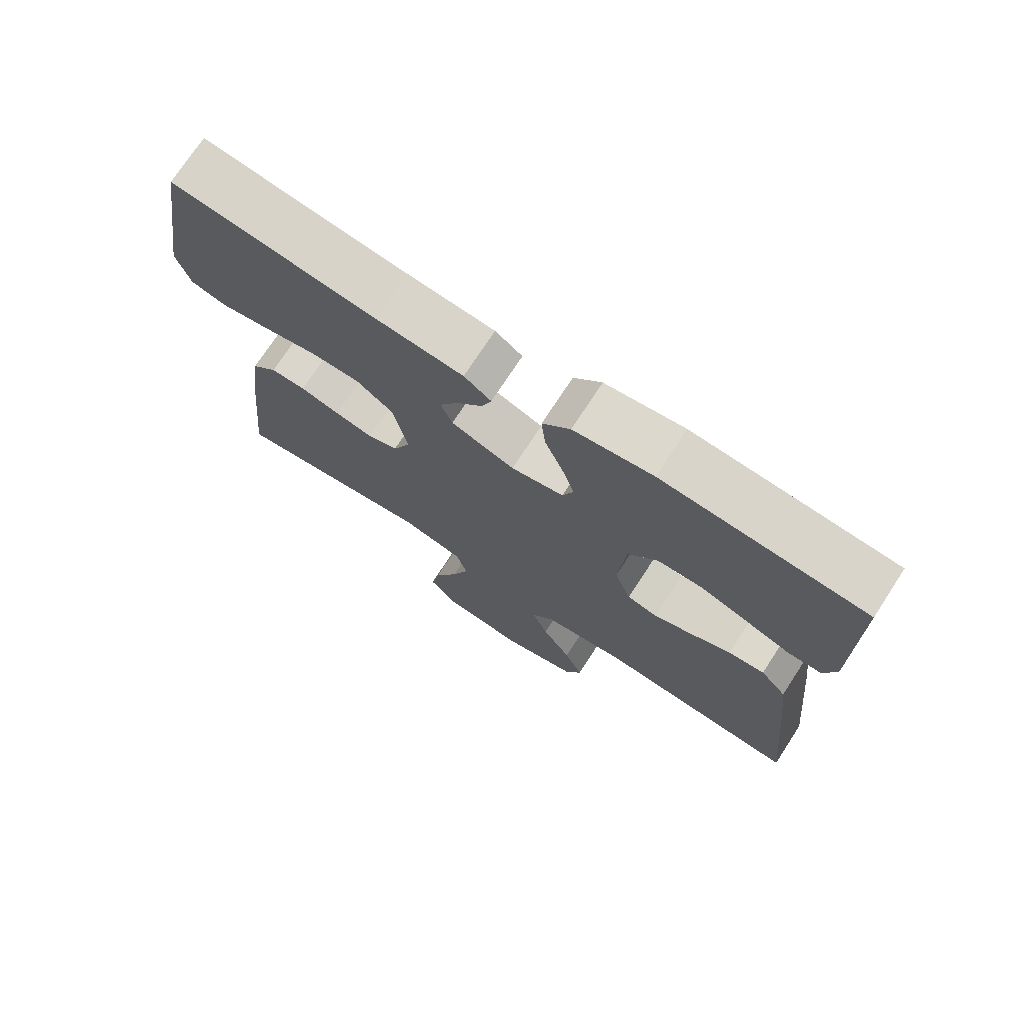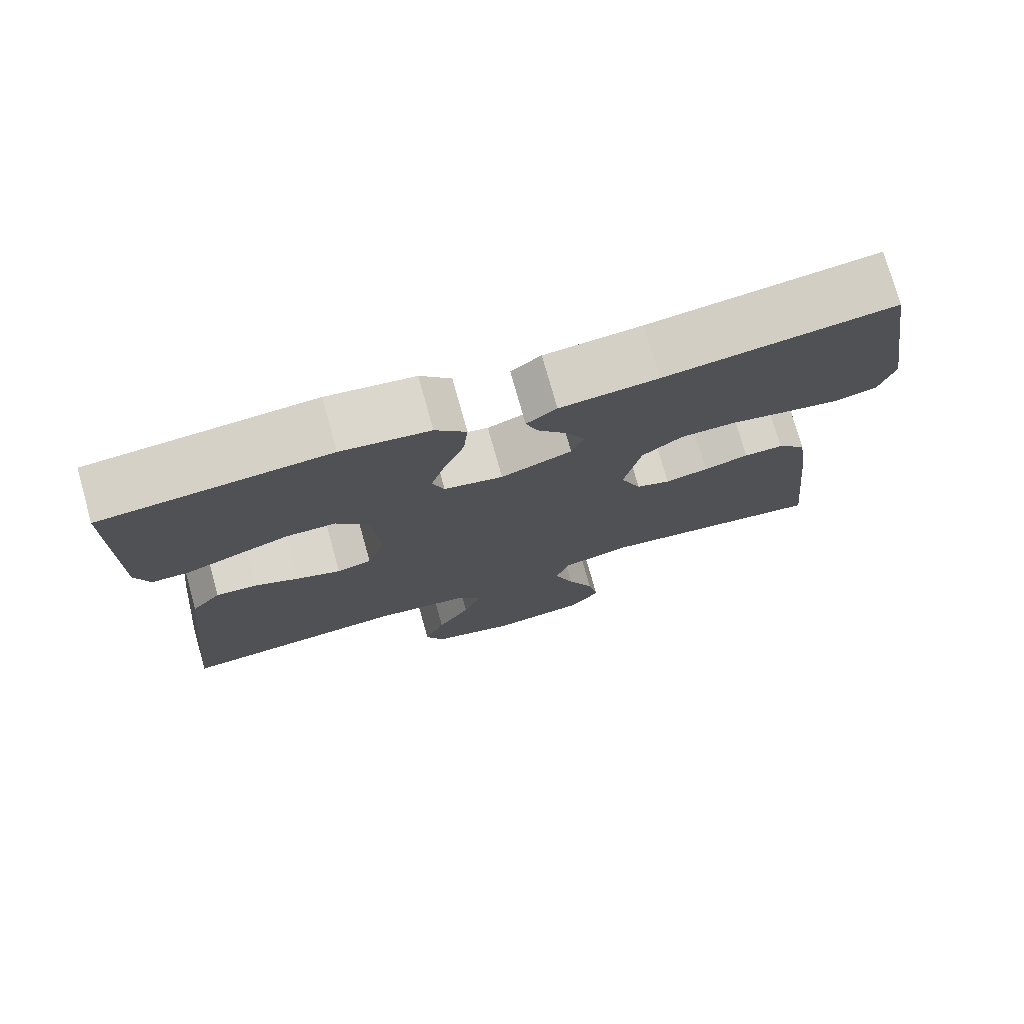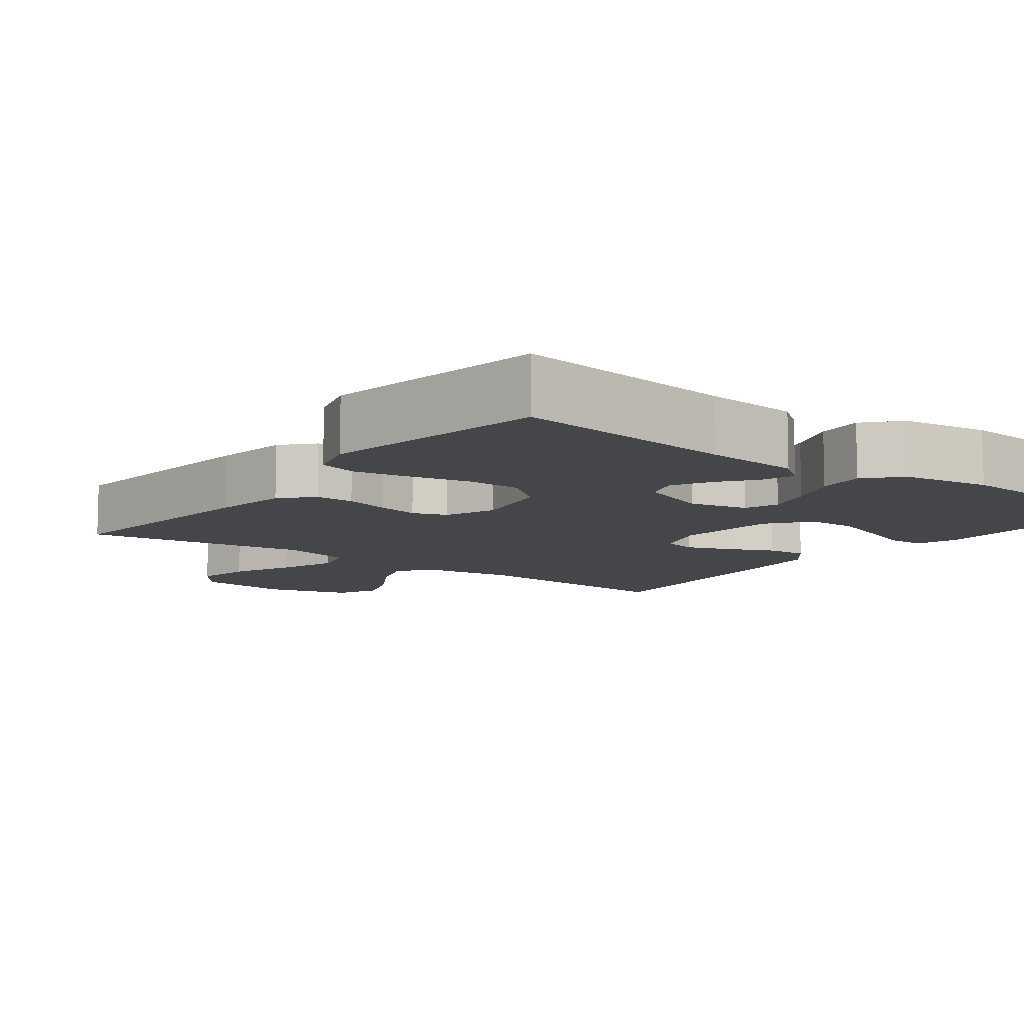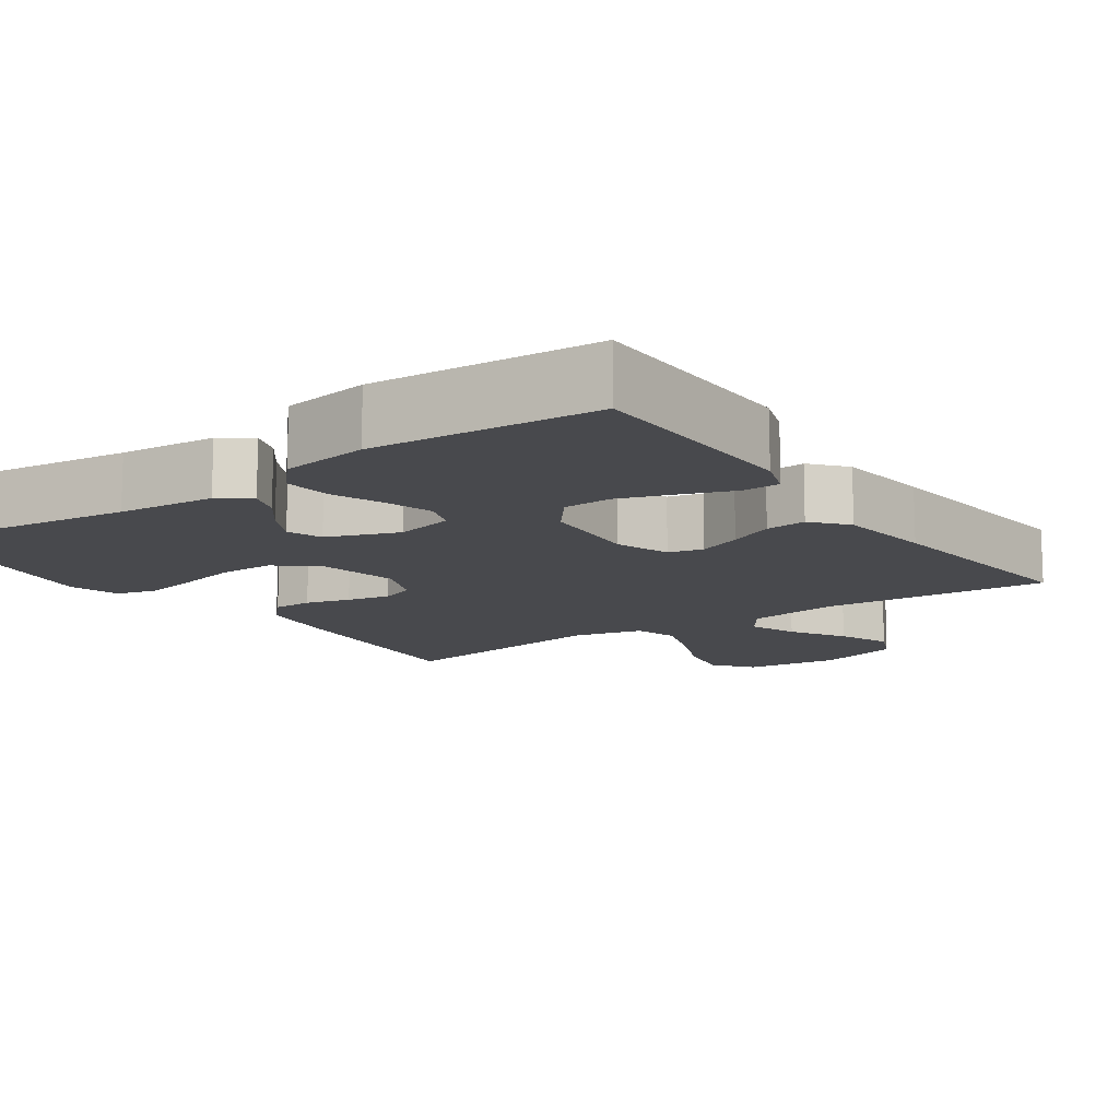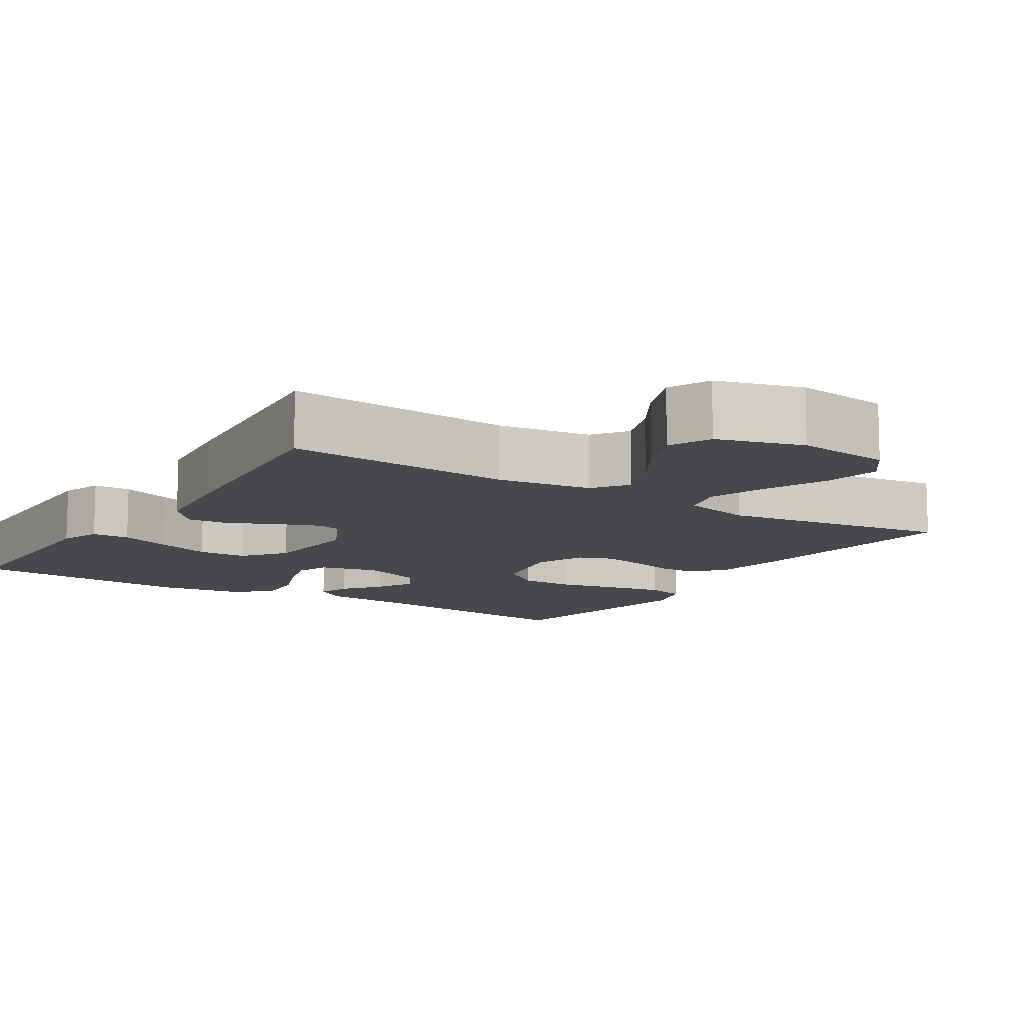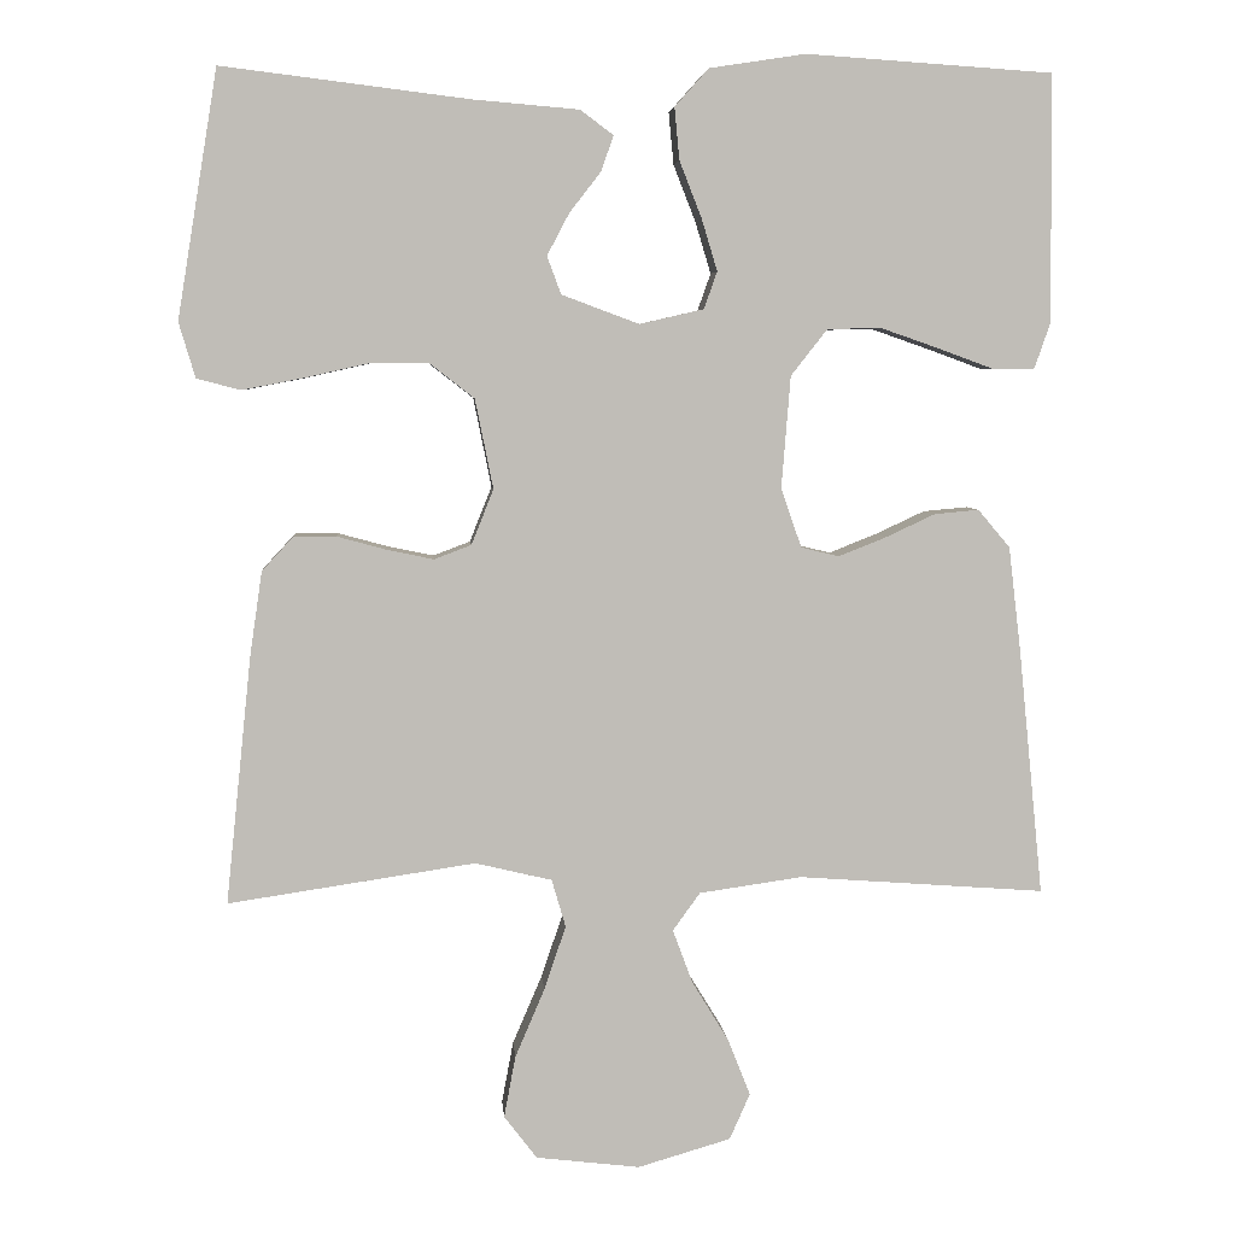
<metadata>
{"format":"obj","ext":"obj","renderer":"f3d","projection":"perspective","resolution":1024,"background":"white","views":[{"elev":74.0,"azim":33.2,"up":"+Z"},{"elev":76.2,"azim":164.3,"up":"+Z"},{"elev":-9.7,"azim":-37.3,"up":"+Y"},{"elev":-12.5,"azim":34.9,"up":"+Y"},{"elev":-11.1,"azim":147.4,"up":"+Y"},{"elev":5.1,"azim":-4.6,"up":"+Z"}]}
</metadata>
<code>
v -0.5 0.07 -0.5
v -0.469 0.07 -0.2
v -0.454 0.07 -0.097
v -0.416 0.07 -0.056
v -0.364 0.07 -0.056
v -0.305 0.07 -0.072
v -0.248 0.07 -0.084
v -0.203 0.07 -0.067
v -0.176 0.07 0
v -0.198 0.07 0.109
v -0.252 0.07 0.151
v -0.324 0.07 0.151
v -0.404 0.07 0.133
v -0.476 0.07 0.119
v -0.529 0.07 0.133
v -0.549 0.07 0.2
v -0.5 0.07 0.5
v -0.2 0.07 0.463
v -0.071 0.07 0.452
v -0.031 0.07 0.422
v -0.046 0.07 0.379
v -0.084 0.07 0.33
v -0.111 0.07 0.279
v -0.094 0.07 0.233
v 0 0.07 0.198
v 0.078 0.07 0.216
v 0.094 0.07 0.261
v 0.075 0.07 0.324
v 0.048 0.07 0.393
v 0.042 0.07 0.456
v 0.083 0.07 0.502
v 0.2 0.07 0.52
v 0.5 0.07 0.5
v 0.502 0.07 0.2
v 0.483 0.07 0.145
v 0.433 0.07 0.144
v 0.365 0.07 0.169
v 0.293 0.07 0.194
v 0.228 0.07 0.192
v 0.184 0.07 0.136
v 0.173 0.07 0
v 0.198 0.07 -0.072
v 0.244 0.07 -0.083
v 0.302 0.07 -0.06
v 0.362 0.07 -0.032
v 0.416 0.07 -0.027
v 0.455 0.07 -0.073
v 0.47 0.07 -0.2
v 0.5 0.07 -0.5
v 0.2 0.07 -0.478
v 0.075 0.07 -0.496
v 0.042 0.07 -0.542
v 0.066 0.07 -0.607
v 0.11 0.07 -0.679
v 0.138 0.07 -0.749
v 0.113 0.07 -0.805
v 0 0.07 -0.838
v -0.126 0.07 -0.823
v -0.166 0.07 -0.771
v -0.152 0.07 -0.696
v -0.116 0.07 -0.612
v -0.09 0.07 -0.535
v -0.107 0.07 -0.477
v -0.2 0.07 -0.455
v -0.5 0 -0.5
v -0.469 0 -0.2
v -0.454 0 -0.097
v -0.416 0 -0.056
v -0.364 0 -0.056
v -0.305 0 -0.072
v -0.248 0 -0.084
v -0.203 0 -0.067
v -0.176 0 0
v -0.198 0 0.109
v -0.252 0 0.151
v -0.324 0 0.151
v -0.404 0 0.133
v -0.476 0 0.119
v -0.529 0 0.133
v -0.549 0 0.2
v -0.5 0 0.5
v -0.2 0 0.463
v -0.071 0 0.452
v -0.031 0 0.422
v -0.046 0 0.379
v -0.084 0 0.33
v -0.111 0 0.279
v -0.094 0 0.233
v 0 0 0.198
v 0.078 0 0.216
v 0.094 0 0.261
v 0.075 0 0.324
v 0.048 0 0.393
v 0.042 0 0.456
v 0.083 0 0.502
v 0.2 0 0.52
v 0.5 0 0.5
v 0.502 0 0.2
v 0.483 0 0.145
v 0.433 0 0.144
v 0.365 0 0.169
v 0.293 0 0.194
v 0.228 0 0.192
v 0.184 0 0.136
v 0.173 0 0
v 0.198 0 -0.072
v 0.244 0 -0.083
v 0.302 0 -0.06
v 0.362 0 -0.032
v 0.416 0 -0.027
v 0.455 0 -0.073
v 0.47 0 -0.2
v 0.5 0 -0.5
v 0.2 0 -0.478
v 0.075 0 -0.496
v 0.042 0 -0.542
v 0.066 0 -0.607
v 0.11 0 -0.679
v 0.138 0 -0.749
v 0.113 0 -0.805
v 0 0 -0.838
v -0.126 0 -0.823
v -0.166 0 -0.771
v -0.152 0 -0.696
v -0.116 0 -0.612
v -0.09 0 -0.535
v -0.107 0 -0.477
v -0.2 0 -0.455
f 58 59 60 61
f 58 61 62
f 57 58 62
f 56 57 62 63
f 53 54 55 56
f 52 53 56 63
f 47 48 49 50
f 47 50 51
f 44 45 46 47
f 43 44 47 51
f 42 43 51 52
f 34 35 36 37
f 34 37 38
f 33 34 38
f 32 33 38 39
f 28 29 30 31
f 27 28 31 32
f 26 27 32 39
f 19 20 21 22
f 18 19 22 23
f 17 18 23 24
f 15 16 17 24
f 12 13 14 15
f 3 4 5 6
f 3 6 7
f 64 1 2 3
f 63 64 3 7
f 41 42 52 63
f 40 41 63
f 25 26 39 40
f 25 40 63
f 12 15 24 25
f 11 12 25
f 10 11 25
f 9 10 25
f 8 9 25 63
f 7 8 63
f 125 124 123 122
f 126 125 122
f 126 122 121
f 127 126 121 120
f 120 119 118 117
f 127 120 117 116
f 114 113 112 111
f 115 114 111
f 111 110 109 108
f 115 111 108 107
f 116 115 107 106
f 101 100 99 98
f 102 101 98
f 102 98 97
f 103 102 97 96
f 95 94 93 92
f 96 95 92 91
f 103 96 91 90
f 86 85 84 83
f 87 86 83 82
f 88 87 82 81
f 88 81 80 79
f 79 78 77 76
f 70 69 68 67
f 71 70 67
f 67 66 65 128
f 71 67 128 127
f 127 116 106 105
f 127 105 104
f 104 103 90 89
f 127 104 89
f 89 88 79 76
f 89 76 75
f 89 75 74
f 89 74 73
f 127 89 73 72
f 127 72 71
f 1 65 66 2
f 2 66 67 3
f 3 67 68 4
f 4 68 69 5
f 5 69 70 6
f 6 70 71 7
f 7 71 72 8
f 8 72 73 9
f 9 73 74 10
f 10 74 75 11
f 11 75 76 12
f 12 76 77 13
f 13 77 78 14
f 14 78 79 15
f 15 79 80 16
f 16 80 81 17
f 17 81 82 18
f 18 82 83 19
f 19 83 84 20
f 20 84 85 21
f 21 85 86 22
f 22 86 87 23
f 23 87 88 24
f 24 88 89 25
f 25 89 90 26
f 26 90 91 27
f 27 91 92 28
f 28 92 93 29
f 29 93 94 30
f 30 94 95 31
f 31 95 96 32
f 32 96 97 33
f 33 97 98 34
f 34 98 99 35
f 35 99 100 36
f 36 100 101 37
f 37 101 102 38
f 38 102 103 39
f 39 103 104 40
f 40 104 105 41
f 41 105 106 42
f 42 106 107 43
f 43 107 108 44
f 44 108 109 45
f 45 109 110 46
f 46 110 111 47
f 47 111 112 48
f 48 112 113 49
f 49 113 114 50
f 50 114 115 51
f 51 115 116 52
f 52 116 117 53
f 53 117 118 54
f 54 118 119 55
f 55 119 120 56
f 56 120 121 57
f 57 121 122 58
f 58 122 123 59
f 59 123 124 60
f 60 124 125 61
f 61 125 126 62
f 62 126 127 63
f 63 127 128 64
f 64 128 65 1

</code>
